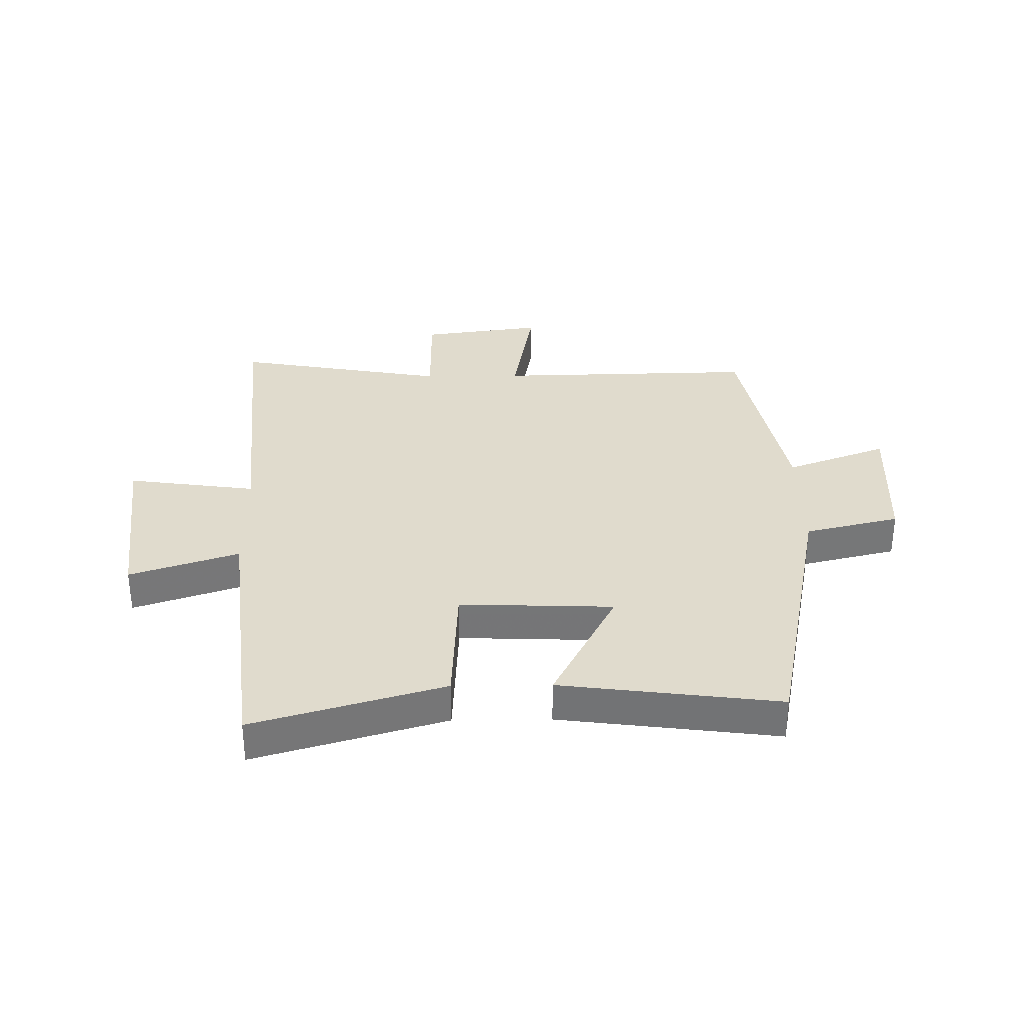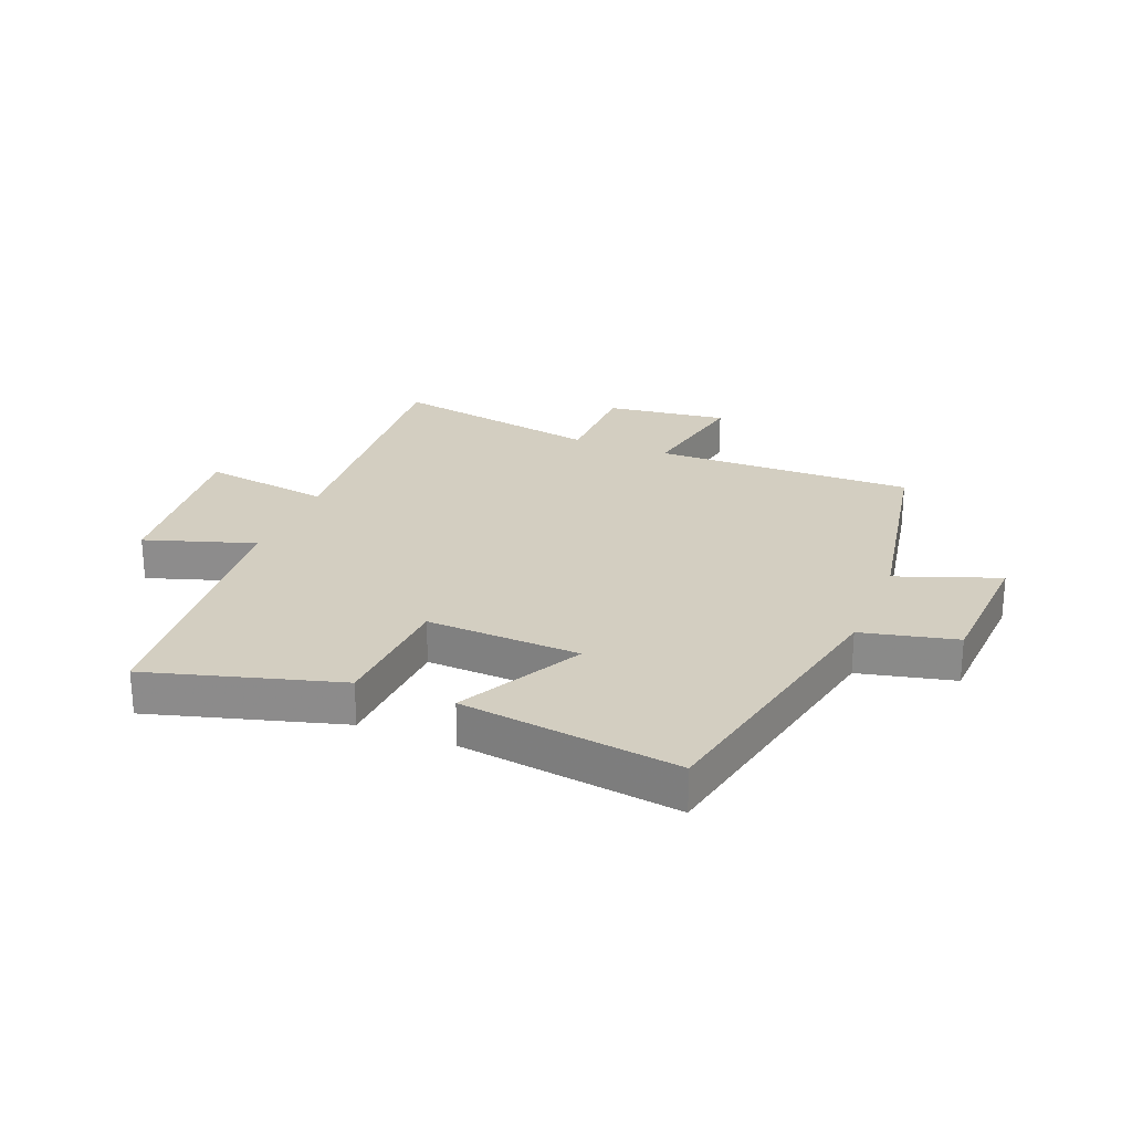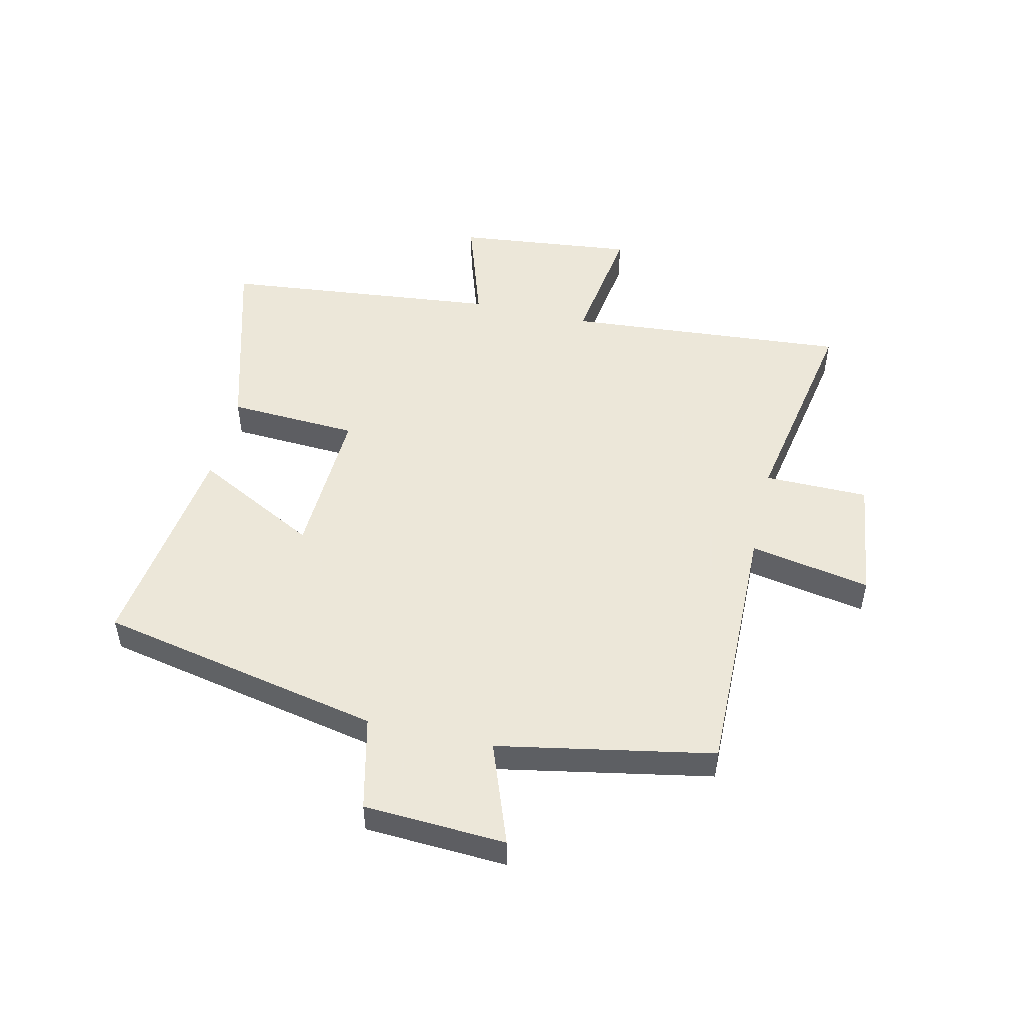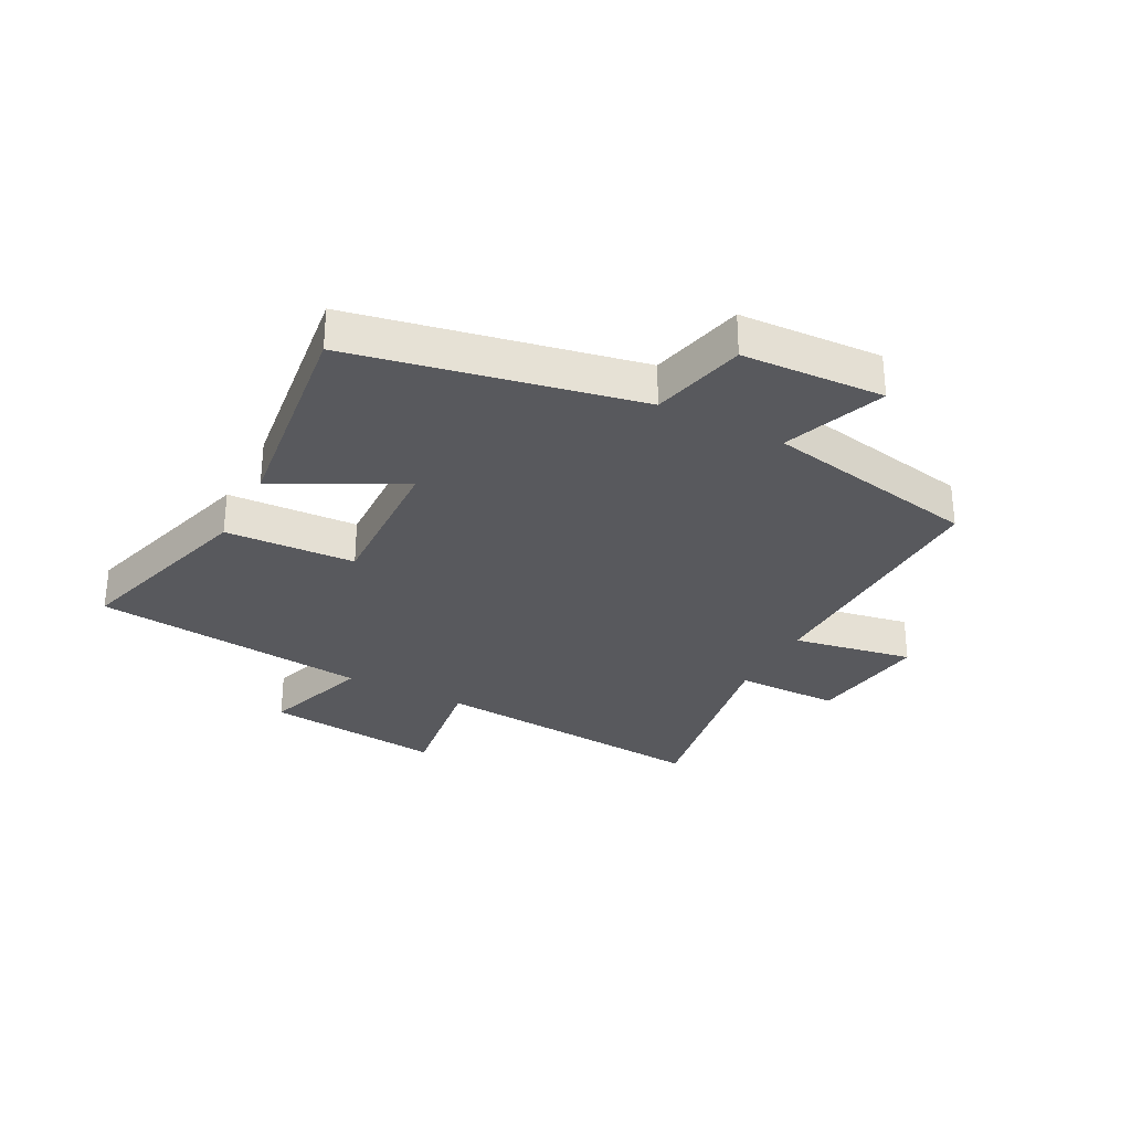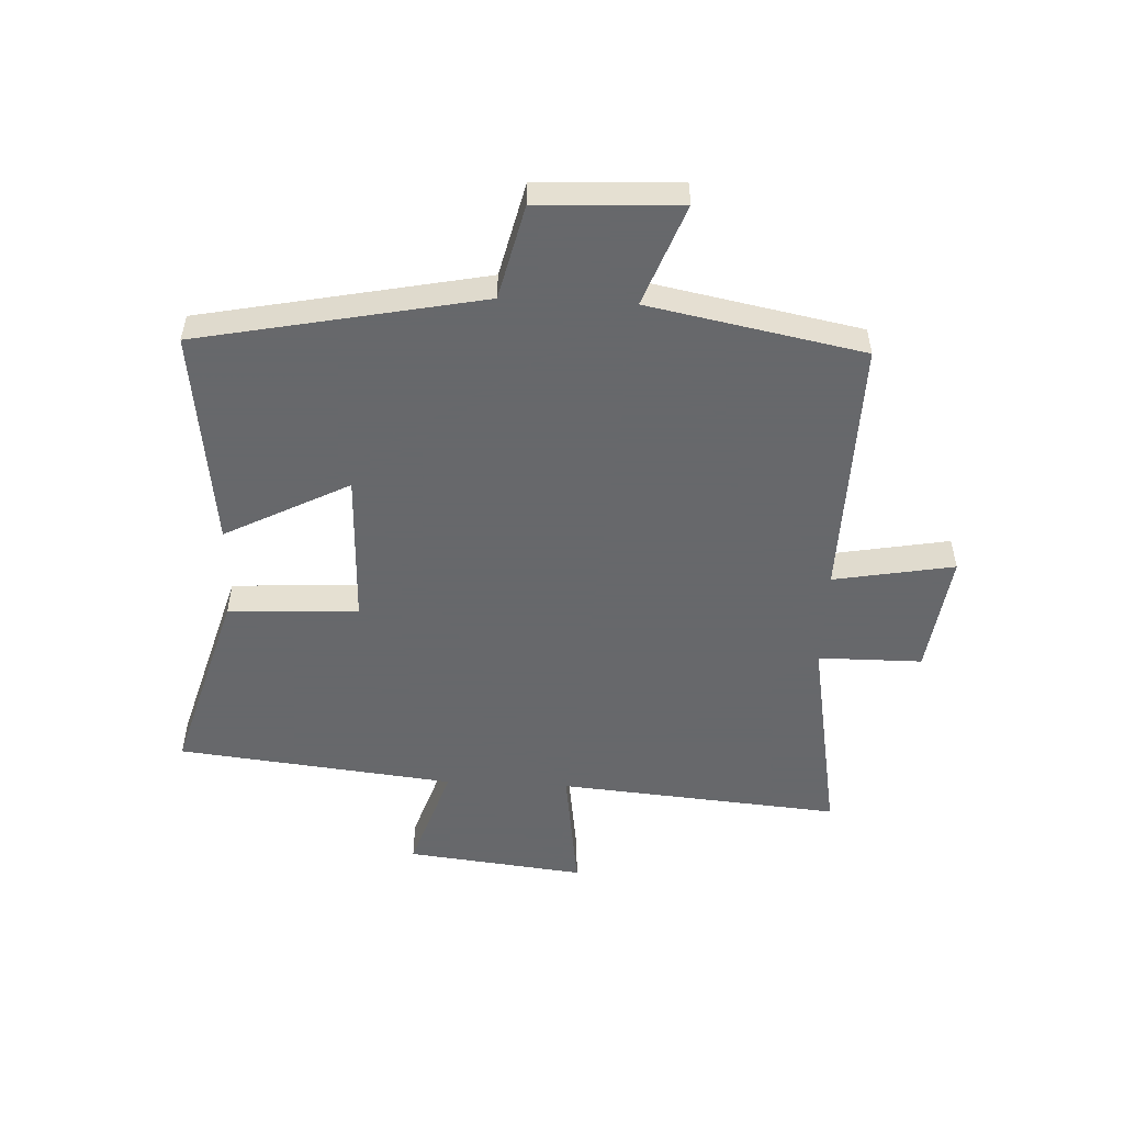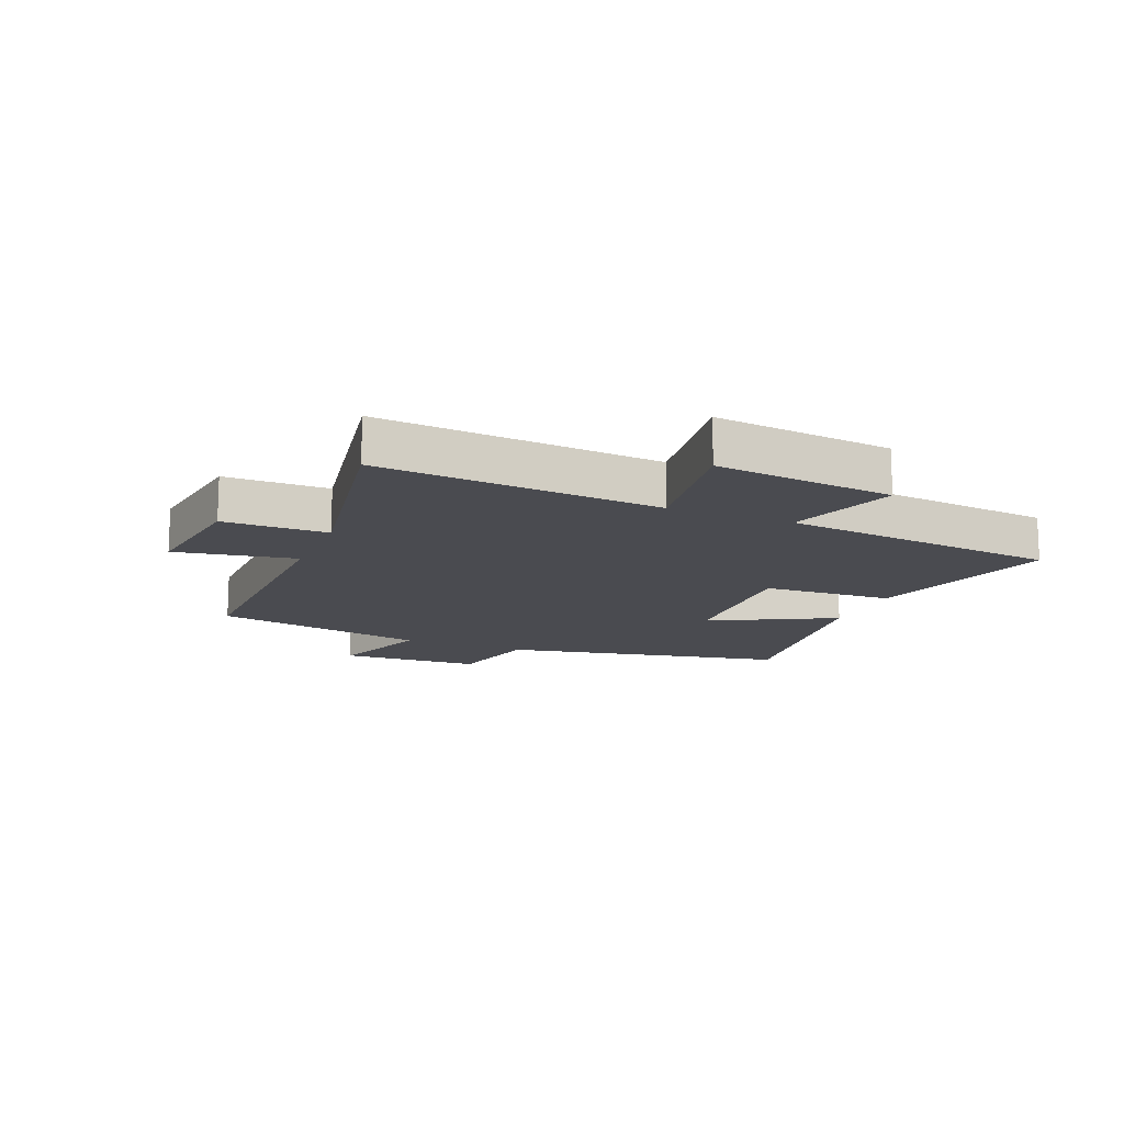
<metadata>
{"format":"obj","ext":"obj","renderer":"f3d","projection":"perspective","resolution":1024,"background":"white","views":[{"elev":33.2,"azim":-0.8,"up":"+Y"},{"elev":25.1,"azim":22.2,"up":"+Y"},{"elev":50.2,"azim":103.2,"up":"+Y"},{"elev":-30.2,"azim":62.3,"up":"+Y"},{"elev":-52.3,"azim":87.2,"up":"+Y"},{"elev":-14.4,"azim":-112.3,"up":"+Y"}]}
</metadata>
<code>
v -0.54 0.07 -0.564
v -0.5 0.07 -0.086
v -0.718 0.07 -0.117
v -0.684 0.07 0.185
v -0.5 0.07 0.124
v -0.449 0.07 0.593
v -0.128 0.07 0.5
v -0.117 0.07 0.28
v 0.143 0.07 0.29
v 0.034 0.07 0.5
v 0.403 0.07 0.548
v 0.5 0.07 0.068
v 0.66 0.07 0.03
v 0.672 0.07 -0.21
v 0.5 0.07 -0.146
v 0.43 0.07 -0.509
v -0.011 0.07 -0.5
v 0.026 0.07 -0.704
v -0.18 0.07 -0.676
v -0.181 0.07 -0.5
v -0.54 0 -0.564
v -0.5 0 -0.086
v -0.718 0 -0.117
v -0.684 0 0.185
v -0.5 0 0.124
v -0.449 0 0.593
v -0.128 0 0.5
v -0.117 0 0.28
v 0.143 0 0.29
v 0.034 0 0.5
v 0.403 0 0.548
v 0.5 0 0.068
v 0.66 0 0.03
v 0.672 0 -0.21
v 0.5 0 -0.146
v 0.43 0 -0.509
v -0.011 0 -0.5
v 0.026 0 -0.704
v -0.18 0 -0.676
v -0.181 0 -0.5
f 17 18 19 20
f 15 16 17
f 15 17 20
f 12 13 14 15
f 11 12 15
f 10 11 15
f 9 10 15
f 20 1 2
f 15 20 2
f 9 15 2
f 8 9 2
f 7 8 2
f 6 7 2
f 5 6 2
f 2 3 4 5
f 40 39 38 37
f 37 36 35
f 40 37 35
f 35 34 33 32
f 35 32 31
f 35 31 30
f 35 30 29
f 22 21 40
f 22 40 35
f 22 35 29
f 22 29 28
f 22 28 27
f 22 27 26
f 22 26 25
f 25 24 23 22
f 1 21 22 2
f 2 22 23 3
f 3 23 24 4
f 4 24 25 5
f 5 25 26 6
f 6 26 27 7
f 7 27 28 8
f 8 28 29 9
f 9 29 30 10
f 10 30 31 11
f 11 31 32 12
f 12 32 33 13
f 13 33 34 14
f 14 34 35 15
f 15 35 36 16
f 16 36 37 17
f 17 37 38 18
f 18 38 39 19
f 19 39 40 20
f 20 40 21 1

</code>
